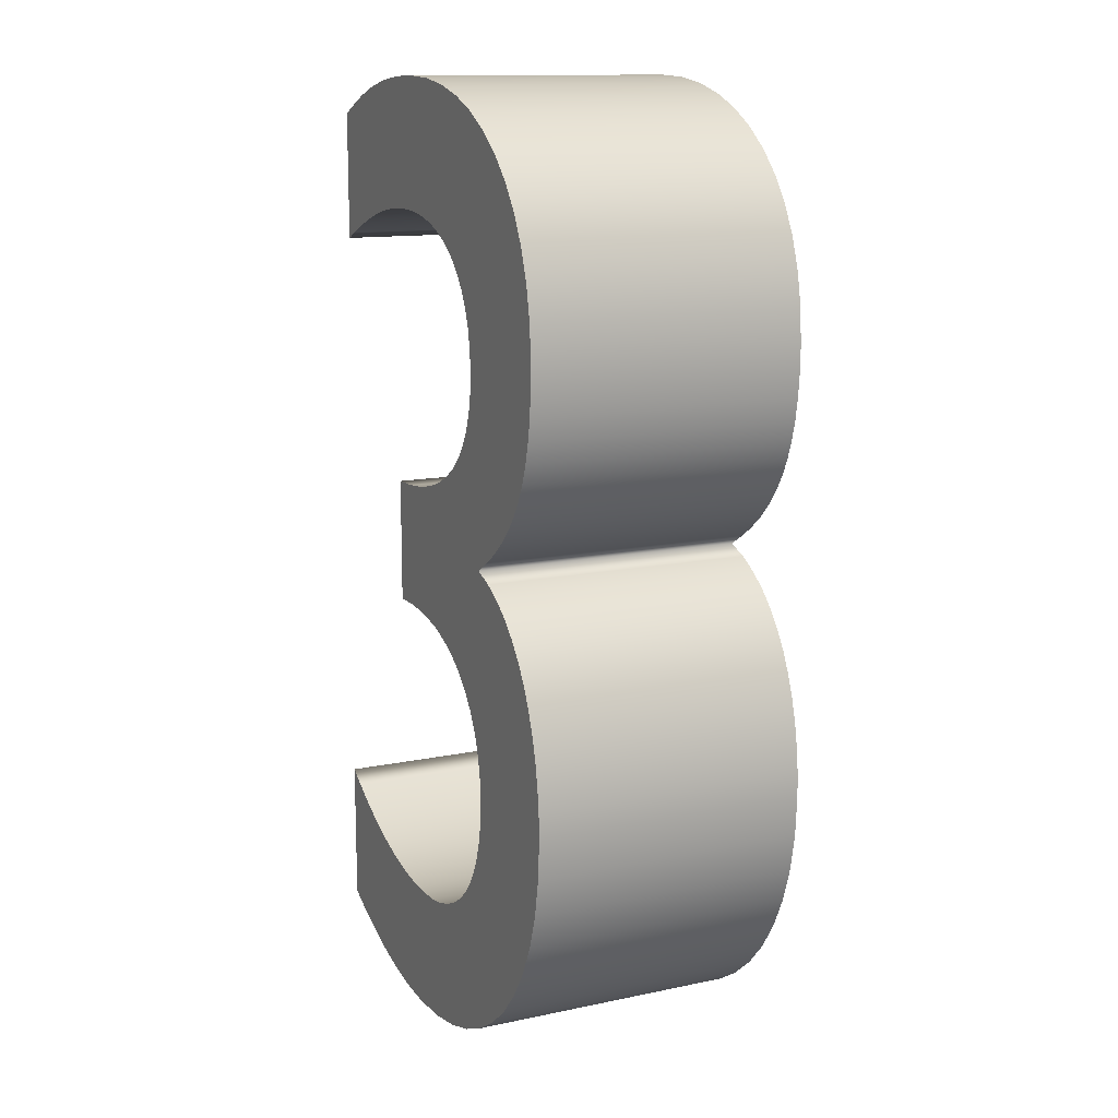
<metadata>
{"format":"obj","ext":"obj","renderer":"f3d","projection":"perspective","resolution":1024,"background":"white","views":[{"elev":13.2,"azim":64.6,"up":"+Y"}]}
</metadata>
<code>
o Blue_Team__Text
v 0.09122 0.6668 0.1
v 0.1014 0.6711 0.1
v 0.1116 0.675 0.1
v 0.1219 0.6784 0.1
v 0.1322 0.6814 0.1
v 0.1427 0.684 0.1
v 0.1535 0.6862 0.1
v 0.1645 0.6879 0.1
v 0.1758 0.6893 0.1
v 0.1874 0.6902 0.1
v 0.1995 0.6908 0.1
v 0.212 0.691 0.1
v 0.2416 0.6896 0.1
v 0.2692 0.6853 0.1
v 0.2949 0.6784 0.1
v 0.3183 0.6689 0.1
v 0.3395 0.6569 0.1
v 0.3583 0.6425 0.1
v 0.3745 0.6259 0.1
v 0.388 0.6071 0.1
v 0.3987 0.5864 0.1
v 0.4066 0.5637 0.1
v 0.4114 0.5392 0.1
v 0.413 0.513 0.1
v 0.4125 0.4947 0.1
v 0.4109 0.4776 0.1
v 0.4081 0.4618 0.1
v 0.4042 0.4471 0.1
v 0.3991 0.4335 0.1
v 0.3927 0.4208 0.1
v 0.3851 0.4089 0.1
v 0.3761 0.3979 0.1
v 0.3658 0.3876 0.1
v 0.354 0.3779 0.1
v 0.3407 0.3687 0.1
v 0.326 0.36 0.1
v 0.3422 0.3537 0.1
v 0.3569 0.3456 0.1
v 0.37 0.3357 0.1
v 0.3816 0.3242 0.1
v 0.3918 0.3114 0.1
v 0.4005 0.2974 0.1
v 0.4078 0.2823 0.1
v 0.4137 0.2664 0.1
v 0.4183 0.2499 0.1
v 0.4215 0.2328 0.1
v 0.4234 0.2155 0.1
v 0.424 0.198 0.1
v 0.4222 0.1683 0.1
v 0.4168 0.1403 0.1
v 0.4081 0.1142 0.1
v 0.3963 0.09011 0.1
v 0.3814 0.06824 0.1
v 0.3638 0.04875 0.1
v 0.3435 0.0318 0.1
v 0.3207 0.01756 0.1
v 0.2958 0.006187 0.1
v 0.2687 -0.002139 0.1
v 0.2397 -0.007257 0.1
v 0.209 -0.009 0.1
v 0.1972 -0.00871 0.1
v 0.1853 -0.007847 0.1
v 0.1734 -0.006422 0.1
v 0.1614 -0.004444 0.1
v 0.1494 -0.001925 0.1
v 0.1373 0.001125 0.1
v 0.1251 0.004696 0.1
v 0.1129 0.008778 0.1
v 0.1007 0.01336 0.1
v 0.08849 0.01843 0.1
v 0.07625 0.02398 0.1
v 0.064 0.03 0.1
v 0.064 0.136 0.1
v 0.07696 0.1276 0.1
v 0.08984 0.12 0.1
v 0.1027 0.1131 0.1
v 0.1154 0.107 0.1
v 0.1281 0.1016 0.1
v 0.1407 0.09688 0.1
v 0.1534 0.09293 0.1
v 0.1659 0.0897 0.1
v 0.1785 0.0872 0.1
v 0.191 0.08542 0.1
v 0.2035 0.08435 0.1
v 0.216 0.084 0.1
v 0.2322 0.08488 0.1
v 0.2474 0.08749 0.1
v 0.2615 0.09175 0.1
v 0.2743 0.09759 0.1
v 0.2859 0.1049 0.1
v 0.2961 0.1138 0.1
v 0.305 0.1239 0.1
v 0.3124 0.1354 0.1
v 0.3182 0.1481 0.1
v 0.3225 0.162 0.1
v 0.3251 0.177 0.1
v 0.326 0.193 0.1
v 0.325 0.2094 0.1
v 0.3219 0.2251 0.1
v 0.3168 0.2398 0.1
v 0.3097 0.2534 0.1
v 0.3006 0.2659 0.1
v 0.2894 0.277 0.1
v 0.2762 0.2866 0.1
v 0.261 0.2946 0.1
v 0.2437 0.3007 0.1
v 0.2245 0.3049 0.1
v 0.2032 0.3071 0.1
v 0.18 0.307 0.1
v 0.18 0.397 0.1
v 0.2016 0.3978 0.1
v 0.2213 0.4 0.1
v 0.2391 0.4037 0.1
v 0.255 0.4089 0.1
v 0.2691 0.4154 0.1
v 0.2812 0.4233 0.1
v 0.2916 0.4324 0.1
v 0.3 0.4428 0.1
v 0.3066 0.4544 0.1
v 0.3113 0.4671 0.1
v 0.3141 0.481 0.1
v 0.315 0.496 0.1
v 0.3141 0.5112 0.1
v 0.3113 0.5254 0.1
v 0.3067 0.5385 0.1
v 0.3004 0.5504 0.1
v 0.2925 0.5612 0.1
v 0.283 0.5706 0.1
v 0.272 0.5788 0.1
v 0.2596 0.5856 0.1
v 0.2458 0.5909 0.1
v 0.2307 0.5948 0.1
v 0.2144 0.5972 0.1
v 0.197 0.598 0.1
v 0.1878 0.5978 0.1
v 0.1788 0.5973 0.1
v 0.1699 0.5964 0.1
v 0.1609 0.5951 0.1
v 0.1519 0.5935 0.1
v 0.1427 0.5914 0.1
v 0.1334 0.5888 0.1
v 0.1237 0.5859 0.1
v 0.1138 0.5824 0.1
v 0.1033 0.5784 0.1
v 0.09245 0.574 0.1
v 0.081 0.569 0.1
v 0.081 0.662 0.1
v 0.09122 0.6668 -0.1
v 0.1014 0.6711 -0.1
v 0.1116 0.675 -0.1
v 0.1219 0.6784 -0.1
v 0.1322 0.6814 -0.1
v 0.1427 0.684 -0.1
v 0.1535 0.6862 -0.1
v 0.1645 0.6879 -0.1
v 0.1758 0.6893 -0.1
v 0.1874 0.6902 -0.1
v 0.1995 0.6908 -0.1
v 0.212 0.691 -0.1
v 0.2416 0.6896 -0.1
v 0.2692 0.6853 -0.1
v 0.2949 0.6784 -0.1
v 0.3183 0.6689 -0.1
v 0.3395 0.6569 -0.1
v 0.3583 0.6425 -0.1
v 0.3745 0.6259 -0.1
v 0.388 0.6071 -0.1
v 0.3987 0.5864 -0.1
v 0.4066 0.5637 -0.1
v 0.4114 0.5392 -0.1
v 0.413 0.513 -0.1
v 0.4125 0.4947 -0.1
v 0.4109 0.4776 -0.1
v 0.4081 0.4618 -0.1
v 0.4042 0.4471 -0.1
v 0.3991 0.4335 -0.1
v 0.3927 0.4208 -0.1
v 0.3851 0.4089 -0.1
v 0.3761 0.3979 -0.1
v 0.3658 0.3876 -0.1
v 0.354 0.3779 -0.1
v 0.3407 0.3687 -0.1
v 0.326 0.36 -0.1
v 0.3422 0.3537 -0.1
v 0.3569 0.3456 -0.1
v 0.37 0.3357 -0.1
v 0.3816 0.3242 -0.1
v 0.3918 0.3114 -0.1
v 0.4005 0.2974 -0.1
v 0.4078 0.2823 -0.1
v 0.4137 0.2664 -0.1
v 0.4183 0.2499 -0.1
v 0.4215 0.2328 -0.1
v 0.4234 0.2155 -0.1
v 0.424 0.198 -0.1
v 0.4222 0.1683 -0.1
v 0.4168 0.1403 -0.1
v 0.4081 0.1142 -0.1
v 0.3963 0.09011 -0.1
v 0.3814 0.06824 -0.1
v 0.3638 0.04875 -0.1
v 0.3435 0.0318 -0.1
v 0.3207 0.01756 -0.1
v 0.2958 0.006188 -0.1
v 0.2687 -0.002139 -0.1
v 0.2397 -0.007257 -0.1
v 0.209 -0.009 -0.1
v 0.1972 -0.00871 -0.1
v 0.1853 -0.007847 -0.1
v 0.1734 -0.006422 -0.1
v 0.1614 -0.004444 -0.1
v 0.1494 -0.001925 -0.1
v 0.1373 0.001125 -0.1
v 0.1251 0.004696 -0.1
v 0.1129 0.008778 -0.1
v 0.1007 0.01336 -0.1
v 0.08849 0.01843 -0.1
v 0.07625 0.02398 -0.1
v 0.064 0.03 -0.1
v 0.064 0.136 -0.1
v 0.07696 0.1276 -0.1
v 0.08984 0.12 -0.1
v 0.1027 0.1131 -0.1
v 0.1154 0.107 -0.1
v 0.1281 0.1016 -0.1
v 0.1407 0.09688 -0.1
v 0.1534 0.09293 -0.1
v 0.1659 0.0897 -0.1
v 0.1785 0.0872 -0.1
v 0.191 0.08542 -0.1
v 0.2035 0.08435 -0.1
v 0.216 0.084 -0.1
v 0.2322 0.08488 -0.1
v 0.2474 0.08749 -0.1
v 0.2615 0.09175 -0.1
v 0.2743 0.09759 -0.1
v 0.2859 0.1049 -0.1
v 0.2961 0.1138 -0.1
v 0.305 0.1239 -0.1
v 0.3124 0.1354 -0.1
v 0.3182 0.1481 -0.1
v 0.3225 0.162 -0.1
v 0.3251 0.177 -0.1
v 0.326 0.193 -0.1
v 0.325 0.2094 -0.1
v 0.3219 0.2251 -0.1
v 0.3168 0.2398 -0.1
v 0.3097 0.2534 -0.1
v 0.3006 0.2659 -0.1
v 0.2894 0.277 -0.1
v 0.2762 0.2866 -0.1
v 0.261 0.2946 -0.1
v 0.2437 0.3007 -0.1
v 0.2245 0.3049 -0.1
v 0.2032 0.3071 -0.1
v 0.18 0.307 -0.1
v 0.18 0.397 -0.1
v 0.2016 0.3978 -0.1
v 0.2213 0.4 -0.1
v 0.2391 0.4037 -0.1
v 0.255 0.4089 -0.1
v 0.2691 0.4154 -0.1
v 0.2812 0.4233 -0.1
v 0.2916 0.4324 -0.1
v 0.3 0.4428 -0.1
v 0.3066 0.4544 -0.1
v 0.3113 0.4671 -0.1
v 0.3141 0.481 -0.1
v 0.315 0.496 -0.1
v 0.3141 0.5112 -0.1
v 0.3113 0.5254 -0.1
v 0.3067 0.5385 -0.1
v 0.3004 0.5504 -0.1
v 0.2925 0.5612 -0.1
v 0.283 0.5706 -0.1
v 0.272 0.5788 -0.1
v 0.2596 0.5856 -0.1
v 0.2458 0.5909 -0.1
v 0.2307 0.5948 -0.1
v 0.2144 0.5972 -0.1
v 0.197 0.598 -0.1
v 0.1878 0.5978 -0.1
v 0.1788 0.5973 -0.1
v 0.1699 0.5964 -0.1
v 0.1609 0.5951 -0.1
v 0.1519 0.5935 -0.1
v 0.1427 0.5914 -0.1
v 0.1334 0.5888 -0.1
v 0.1237 0.5859 -0.1
v 0.1138 0.5824 -0.1
v 0.1033 0.5784 -0.1
v 0.09245 0.574 -0.1
v 0.081 0.569 -0.1
v 0.081 0.662 -0.1
v 0.09122 0.6668 -0.1
v 0.09122 0.6668 0.1
v 0.1014 0.6711 -0.1
v 0.1014 0.6711 0.1
v 0.1116 0.675 -0.1
v 0.1116 0.675 0.1
v 0.1219 0.6784 -0.1
v 0.1219 0.6784 0.1
v 0.1322 0.6814 -0.1
v 0.1322 0.6814 0.1
v 0.1427 0.684 -0.1
v 0.1427 0.684 0.1
v 0.1535 0.6862 -0.1
v 0.1535 0.6862 0.1
v 0.1645 0.6879 -0.1
v 0.1645 0.6879 0.1
v 0.1758 0.6893 -0.1
v 0.1758 0.6893 0.1
v 0.1874 0.6902 -0.1
v 0.1874 0.6902 0.1
v 0.1995 0.6908 -0.1
v 0.1995 0.6908 0.1
v 0.212 0.691 -0.1
v 0.212 0.691 0.1
v 0.2416 0.6896 -0.1
v 0.2416 0.6896 0.1
v 0.2692 0.6853 -0.1
v 0.2692 0.6853 0.1
v 0.2949 0.6784 -0.1
v 0.2949 0.6784 0.1
v 0.3183 0.6689 -0.1
v 0.3183 0.6689 0.1
v 0.3395 0.6569 -0.1
v 0.3395 0.6569 0.1
v 0.3583 0.6425 -0.1
v 0.3583 0.6425 0.1
v 0.3745 0.6259 -0.1
v 0.3745 0.6259 0.1
v 0.388 0.6071 -0.1
v 0.388 0.6071 0.1
v 0.3987 0.5864 -0.1
v 0.3987 0.5864 0.1
v 0.4066 0.5637 -0.1
v 0.4066 0.5637 0.1
v 0.4114 0.5392 -0.1
v 0.4114 0.5392 0.1
v 0.413 0.513 -0.1
v 0.413 0.513 0.1
v 0.4125 0.4947 -0.1
v 0.4125 0.4947 0.1
v 0.4109 0.4776 -0.1
v 0.4109 0.4776 0.1
v 0.4081 0.4618 -0.1
v 0.4081 0.4618 0.1
v 0.4042 0.4471 -0.1
v 0.4042 0.4471 0.1
v 0.3991 0.4335 -0.1
v 0.3991 0.4335 0.1
v 0.3927 0.4208 -0.1
v 0.3927 0.4208 0.1
v 0.3851 0.4089 -0.1
v 0.3851 0.4089 0.1
v 0.3761 0.3979 -0.1
v 0.3761 0.3979 0.1
v 0.3658 0.3876 -0.1
v 0.3658 0.3876 0.1
v 0.354 0.3779 -0.1
v 0.354 0.3779 0.1
v 0.3407 0.3687 -0.1
v 0.3407 0.3687 0.1
v 0.326 0.36 -0.1
v 0.326 0.36 0.1
v 0.3422 0.3537 -0.1
v 0.3422 0.3537 0.1
v 0.3569 0.3456 -0.1
v 0.3569 0.3456 0.1
v 0.37 0.3357 -0.1
v 0.37 0.3357 0.1
v 0.3816 0.3242 -0.1
v 0.3816 0.3242 0.1
v 0.3918 0.3114 -0.1
v 0.3918 0.3114 0.1
v 0.4005 0.2974 -0.1
v 0.4005 0.2974 0.1
v 0.4078 0.2823 -0.1
v 0.4078 0.2823 0.1
v 0.4137 0.2664 -0.1
v 0.4137 0.2664 0.1
v 0.4183 0.2499 -0.1
v 0.4183 0.2499 0.1
v 0.4215 0.2328 -0.1
v 0.4215 0.2328 0.1
v 0.4234 0.2155 -0.1
v 0.4234 0.2155 0.1
v 0.424 0.198 -0.1
v 0.424 0.198 0.1
v 0.4222 0.1683 -0.1
v 0.4222 0.1683 0.1
v 0.4168 0.1403 -0.1
v 0.4168 0.1403 0.1
v 0.4081 0.1142 -0.1
v 0.4081 0.1142 0.1
v 0.3963 0.09011 -0.1
v 0.3963 0.09011 0.1
v 0.3814 0.06824 -0.1
v 0.3814 0.06824 0.1
v 0.3638 0.04875 -0.1
v 0.3638 0.04875 0.1
v 0.3435 0.0318 -0.1
v 0.3435 0.0318 0.1
v 0.3207 0.01756 -0.1
v 0.3207 0.01756 0.1
v 0.2958 0.006188 -0.1
v 0.2958 0.006187 0.1
v 0.2687 -0.002139 -0.1
v 0.2687 -0.002139 0.1
v 0.2397 -0.007257 -0.1
v 0.2397 -0.007257 0.1
v 0.209 -0.009 -0.1
v 0.209 -0.009 0.1
v 0.1972 -0.00871 -0.1
v 0.1972 -0.00871 0.1
v 0.1853 -0.007847 -0.1
v 0.1853 -0.007847 0.1
v 0.1734 -0.006422 -0.1
v 0.1734 -0.006422 0.1
v 0.1614 -0.004444 -0.1
v 0.1614 -0.004444 0.1
v 0.1494 -0.001925 -0.1
v 0.1494 -0.001925 0.1
v 0.1373 0.001125 -0.1
v 0.1373 0.001125 0.1
v 0.1251 0.004696 -0.1
v 0.1251 0.004696 0.1
v 0.1129 0.008778 -0.1
v 0.1129 0.008778 0.1
v 0.1007 0.01336 -0.1
v 0.1007 0.01336 0.1
v 0.08849 0.01843 -0.1
v 0.08849 0.01843 0.1
v 0.07625 0.02398 -0.1
v 0.07625 0.02398 0.1
v 0.064 0.03 -0.1
v 0.064 0.03 0.1
v 0.064 0.136 -0.1
v 0.064 0.136 0.1
v 0.07696 0.1276 -0.1
v 0.07696 0.1276 0.1
v 0.08984 0.12 -0.1
v 0.08984 0.12 0.1
v 0.1027 0.1131 -0.1
v 0.1027 0.1131 0.1
v 0.1154 0.107 -0.1
v 0.1154 0.107 0.1
v 0.1281 0.1016 -0.1
v 0.1281 0.1016 0.1
v 0.1407 0.09688 -0.1
v 0.1407 0.09688 0.1
v 0.1534 0.09293 -0.1
v 0.1534 0.09293 0.1
v 0.1659 0.0897 -0.1
v 0.1659 0.0897 0.1
v 0.1785 0.0872 -0.1
v 0.1785 0.0872 0.1
v 0.191 0.08542 -0.1
v 0.191 0.08542 0.1
v 0.2035 0.08435 -0.1
v 0.2035 0.08435 0.1
v 0.216 0.084 -0.1
v 0.216 0.084 0.1
v 0.2322 0.08488 -0.1
v 0.2322 0.08488 0.1
v 0.2474 0.08749 -0.1
v 0.2474 0.08749 0.1
v 0.2615 0.09175 -0.1
v 0.2615 0.09175 0.1
v 0.2743 0.09759 -0.1
v 0.2743 0.09759 0.1
v 0.2859 0.1049 -0.1
v 0.2859 0.1049 0.1
v 0.2961 0.1138 -0.1
v 0.2961 0.1138 0.1
v 0.305 0.1239 -0.1
v 0.305 0.1239 0.1
v 0.3124 0.1354 -0.1
v 0.3124 0.1354 0.1
v 0.3182 0.1481 -0.1
v 0.3182 0.1481 0.1
v 0.3225 0.162 -0.1
v 0.3225 0.162 0.1
v 0.3251 0.177 -0.1
v 0.3251 0.177 0.1
v 0.326 0.193 -0.1
v 0.326 0.193 0.1
v 0.325 0.2094 -0.1
v 0.325 0.2094 0.1
v 0.3219 0.2251 -0.1
v 0.3219 0.2251 0.1
v 0.3168 0.2398 -0.1
v 0.3168 0.2398 0.1
v 0.3097 0.2534 -0.1
v 0.3097 0.2534 0.1
v 0.3006 0.2659 -0.1
v 0.3006 0.2659 0.1
v 0.2894 0.277 -0.1
v 0.2894 0.277 0.1
v 0.2762 0.2866 -0.1
v 0.2762 0.2866 0.1
v 0.261 0.2946 -0.1
v 0.261 0.2946 0.1
v 0.2437 0.3007 -0.1
v 0.2437 0.3007 0.1
v 0.2245 0.3049 -0.1
v 0.2245 0.3049 0.1
v 0.2032 0.3071 -0.1
v 0.2032 0.3071 0.1
v 0.18 0.307 -0.1
v 0.18 0.307 0.1
v 0.18 0.397 -0.1
v 0.18 0.397 0.1
v 0.2016 0.3978 -0.1
v 0.2016 0.3978 0.1
v 0.2213 0.4 -0.1
v 0.2213 0.4 0.1
v 0.2391 0.4037 -0.1
v 0.2391 0.4037 0.1
v 0.255 0.4089 -0.1
v 0.255 0.4089 0.1
v 0.2691 0.4154 -0.1
v 0.2691 0.4154 0.1
v 0.2812 0.4233 -0.1
v 0.2812 0.4233 0.1
v 0.2916 0.4324 -0.1
v 0.2916 0.4324 0.1
v 0.3 0.4428 -0.1
v 0.3 0.4428 0.1
v 0.3066 0.4544 -0.1
v 0.3066 0.4544 0.1
v 0.3113 0.4671 -0.1
v 0.3113 0.4671 0.1
v 0.3141 0.481 -0.1
v 0.3141 0.481 0.1
v 0.315 0.496 -0.1
v 0.315 0.496 0.1
v 0.3141 0.5112 -0.1
v 0.3141 0.5112 0.1
v 0.3113 0.5254 -0.1
v 0.3113 0.5254 0.1
v 0.3067 0.5385 -0.1
v 0.3067 0.5385 0.1
v 0.3004 0.5504 -0.1
v 0.3004 0.5504 0.1
v 0.2925 0.5612 -0.1
v 0.2925 0.5612 0.1
v 0.283 0.5706 -0.1
v 0.283 0.5706 0.1
v 0.272 0.5788 -0.1
v 0.272 0.5788 0.1
v 0.2596 0.5856 -0.1
v 0.2596 0.5856 0.1
v 0.2458 0.5909 -0.1
v 0.2458 0.5909 0.1
v 0.2307 0.5948 -0.1
v 0.2307 0.5948 0.1
v 0.2144 0.5972 -0.1
v 0.2144 0.5972 0.1
v 0.197 0.598 -0.1
v 0.197 0.598 0.1
v 0.1878 0.5978 -0.1
v 0.1878 0.5978 0.1
v 0.1788 0.5973 -0.1
v 0.1788 0.5973 0.1
v 0.1699 0.5964 -0.1
v 0.1699 0.5964 0.1
v 0.1609 0.5951 -0.1
v 0.1609 0.5951 0.1
v 0.1519 0.5935 -0.1
v 0.1519 0.5935 0.1
v 0.1427 0.5914 -0.1
v 0.1427 0.5914 0.1
v 0.1334 0.5888 -0.1
v 0.1334 0.5888 0.1
v 0.1237 0.5859 -0.1
v 0.1237 0.5859 0.1
v 0.1138 0.5824 -0.1
v 0.1138 0.5824 0.1
v 0.1033 0.5784 -0.1
v 0.1033 0.5784 0.1
v 0.09245 0.574 -0.1
v 0.09245 0.574 0.1
v 0.081 0.569 -0.1
v 0.081 0.569 0.1
v 0.081 0.662 -0.1
v 0.081 0.662 0.1
f 11 13 12
f 10 13 11
f 9 13 10
f 9 14 13
f 8 14 9
f 7 14 8
f 6 14 7
f 6 15 14
f 5 15 6
f 4 15 5
f 3 15 4
f 3 16 15
f 2 16 3
f 1 16 2
f 1 17 16
f 147 17 1
f 146 145 147
f 145 144 147
f 144 143 147
f 143 142 147
f 142 17 147
f 142 141 17
f 141 140 17
f 140 18 17
f 140 139 18
f 139 138 18
f 138 19 18
f 138 137 19
f 137 136 19
f 136 135 19
f 135 20 19
f 135 134 20
f 134 133 20
f 133 21 20
f 132 21 133
f 131 21 132
f 130 21 131
f 130 22 21
f 129 22 130
f 128 22 129
f 127 22 128
f 127 23 22
f 126 23 127
f 125 23 126
f 125 24 23
f 124 24 125
f 123 24 124
f 123 25 24
f 122 25 123
f 121 25 122
f 121 26 25
f 120 26 121
f 120 27 26
f 119 27 120
f 119 28 27
f 118 28 119
f 118 29 28
f 117 29 118
f 117 30 29
f 116 30 117
f 115 30 116
f 115 31 30
f 114 31 115
f 114 32 31
f 113 32 114
f 112 32 113
f 111 32 112
f 111 33 32
f 110 33 111
f 109 33 110
f 109 34 33
f 109 35 34
f 109 36 35
f 109 37 36
f 109 38 37
f 109 39 38
f 109 40 39
f 109 41 40
f 109 108 41
f 108 42 41
f 107 42 108
f 106 42 107
f 105 42 106
f 105 43 42
f 104 43 105
f 103 43 104
f 103 44 43
f 102 44 103
f 102 45 44
f 101 45 102
f 100 45 101
f 100 46 45
f 99 46 100
f 99 47 46
f 98 47 99
f 98 48 47
f 97 48 98
f 97 49 48
f 96 49 97
f 95 49 96
f 95 50 49
f 94 50 95
f 93 50 94
f 93 51 50
f 72 74 73
f 92 51 93
f 72 75 74
f 91 51 92
f 72 76 75
f 91 52 51
f 90 52 91
f 72 77 76
f 72 78 77
f 89 52 90
f 72 79 78
f 88 52 89
f 72 80 79
f 72 81 80
f 87 52 88
f 87 53 52
f 72 82 81
f 86 53 87
f 72 83 82
f 72 84 83
f 85 53 86
f 72 85 84
f 72 53 85
f 72 54 53
f 72 55 54
f 72 56 55
f 71 56 72
f 70 56 71
f 69 56 70
f 69 57 56
f 68 57 69
f 67 57 68
f 67 58 57
f 66 58 67
f 65 58 66
f 64 58 65
f 64 59 58
f 63 59 64
f 62 59 63
f 62 60 59
f 61 60 62
f 160 158 159
f 160 157 158
f 160 156 157
f 161 156 160
f 161 155 156
f 161 154 155
f 161 153 154
f 162 153 161
f 162 152 153
f 162 151 152
f 162 150 151
f 163 150 162
f 163 149 150
f 163 148 149
f 164 148 163
f 164 294 148
f 292 293 294
f 291 292 294
f 290 291 294
f 289 290 294
f 164 289 294
f 288 289 164
f 287 288 164
f 165 287 164
f 286 287 165
f 285 286 165
f 166 285 165
f 284 285 166
f 283 284 166
f 282 283 166
f 167 282 166
f 281 282 167
f 280 281 167
f 168 280 167
f 168 279 280
f 168 278 279
f 168 277 278
f 169 277 168
f 169 276 277
f 169 275 276
f 169 274 275
f 170 274 169
f 170 273 274
f 170 272 273
f 171 272 170
f 171 271 272
f 171 270 271
f 172 270 171
f 172 269 270
f 172 268 269
f 173 268 172
f 173 267 268
f 174 267 173
f 174 266 267
f 175 266 174
f 175 265 266
f 176 265 175
f 176 264 265
f 177 264 176
f 177 263 264
f 177 262 263
f 178 262 177
f 178 261 262
f 179 261 178
f 179 260 261
f 179 259 260
f 179 258 259
f 180 258 179
f 180 257 258
f 180 256 257
f 181 256 180
f 182 256 181
f 183 256 182
f 184 256 183
f 185 256 184
f 186 256 185
f 187 256 186
f 188 256 187
f 255 256 188
f 189 255 188
f 189 254 255
f 189 253 254
f 189 252 253
f 190 252 189
f 190 251 252
f 190 250 251
f 191 250 190
f 191 249 250
f 192 249 191
f 192 248 249
f 192 247 248
f 193 247 192
f 193 246 247
f 194 246 193
f 194 245 246
f 195 245 194
f 195 244 245
f 196 244 195
f 196 243 244
f 196 242 243
f 197 242 196
f 197 241 242
f 197 240 241
f 198 240 197
f 221 219 220
f 198 239 240
f 222 219 221
f 198 238 239
f 223 219 222
f 199 238 198
f 199 237 238
f 224 219 223
f 225 219 224
f 199 236 237
f 226 219 225
f 199 235 236
f 227 219 226
f 228 219 227
f 199 234 235
f 200 234 199
f 229 219 228
f 200 233 234
f 230 219 229
f 231 219 230
f 200 232 233
f 232 219 231
f 200 219 232
f 201 219 200
f 202 219 201
f 203 219 202
f 203 218 219
f 203 217 218
f 203 216 217
f 204 216 203
f 204 215 216
f 204 214 215
f 205 214 204
f 205 213 214
f 205 212 213
f 205 211 212
f 206 211 205
f 206 210 211
f 206 209 210
f 207 209 206
f 207 208 209
f 296 298 297 295
f 298 300 299 297
f 300 302 301 299
f 302 304 303 301
f 304 306 305 303
f 306 308 307 305
f 308 310 309 307
f 310 312 311 309
f 312 314 313 311
f 314 316 315 313
f 316 318 317 315
f 318 320 319 317
f 320 322 321 319
f 322 324 323 321
f 324 326 325 323
f 326 328 327 325
f 328 330 329 327
f 330 332 331 329
f 332 334 333 331
f 334 336 335 333
f 336 338 337 335
f 338 340 339 337
f 340 342 341 339
f 342 344 343 341
f 344 346 345 343
f 346 348 347 345
f 348 350 349 347
f 350 352 351 349
f 352 354 353 351
f 354 356 355 353
f 356 358 357 355
f 358 360 359 357
f 360 362 361 359
f 362 364 363 361
f 364 366 365 363
f 366 368 367 365
f 368 370 369 367
f 370 372 371 369
f 372 374 373 371
f 374 376 375 373
f 376 378 377 375
f 378 380 379 377
f 380 382 381 379
f 382 384 383 381
f 384 386 385 383
f 386 388 387 385
f 388 390 389 387
f 390 392 391 389
f 392 394 393 391
f 394 396 395 393
f 396 398 397 395
f 398 400 399 397
f 400 402 401 399
f 402 404 403 401
f 404 406 405 403
f 406 408 407 405
f 408 410 409 407
f 410 412 411 409
f 412 414 413 411
f 414 416 415 413
f 416 418 417 415
f 418 420 419 417
f 420 422 421 419
f 422 424 423 421
f 424 426 425 423
f 426 428 427 425
f 428 430 429 427
f 430 432 431 429
f 432 434 433 431
f 434 436 435 433
f 436 438 437 435
f 438 440 439 437
f 440 442 441 439
f 442 444 443 441
f 444 446 445 443
f 446 448 447 445
f 448 450 449 447
f 450 452 451 449
f 452 454 453 451
f 454 456 455 453
f 456 458 457 455
f 458 460 459 457
f 460 462 461 459
f 462 464 463 461
f 464 466 465 463
f 466 468 467 465
f 468 470 469 467
f 470 472 471 469
f 472 474 473 471
f 474 476 475 473
f 476 478 477 475
f 478 480 479 477
f 480 482 481 479
f 482 484 483 481
f 484 486 485 483
f 486 488 487 485
f 488 490 489 487
f 490 492 491 489
f 492 494 493 491
f 494 496 495 493
f 496 498 497 495
f 498 500 499 497
f 500 502 501 499
f 502 504 503 501
f 504 506 505 503
f 506 508 507 505
f 508 510 509 507
f 510 512 511 509
f 512 514 513 511
f 514 516 515 513
f 516 518 517 515
f 518 520 519 517
f 520 522 521 519
f 522 524 523 521
f 524 526 525 523
f 526 528 527 525
f 528 530 529 527
f 530 532 531 529
f 532 534 533 531
f 534 536 535 533
f 536 538 537 535
f 538 540 539 537
f 540 542 541 539
f 542 544 543 541
f 544 546 545 543
f 546 548 547 545
f 548 550 549 547
f 550 552 551 549
f 552 554 553 551
f 554 556 555 553
f 556 558 557 555
f 558 560 559 557
f 560 562 561 559
f 562 564 563 561
f 564 566 565 563
f 566 568 567 565
f 568 570 569 567
f 570 572 571 569
f 572 574 573 571
f 574 576 575 573
f 576 578 577 575
f 578 580 579 577
f 580 582 581 579
f 582 584 583 581
f 584 586 585 583
f 586 588 587 585
f 588 296 295 587

</code>
